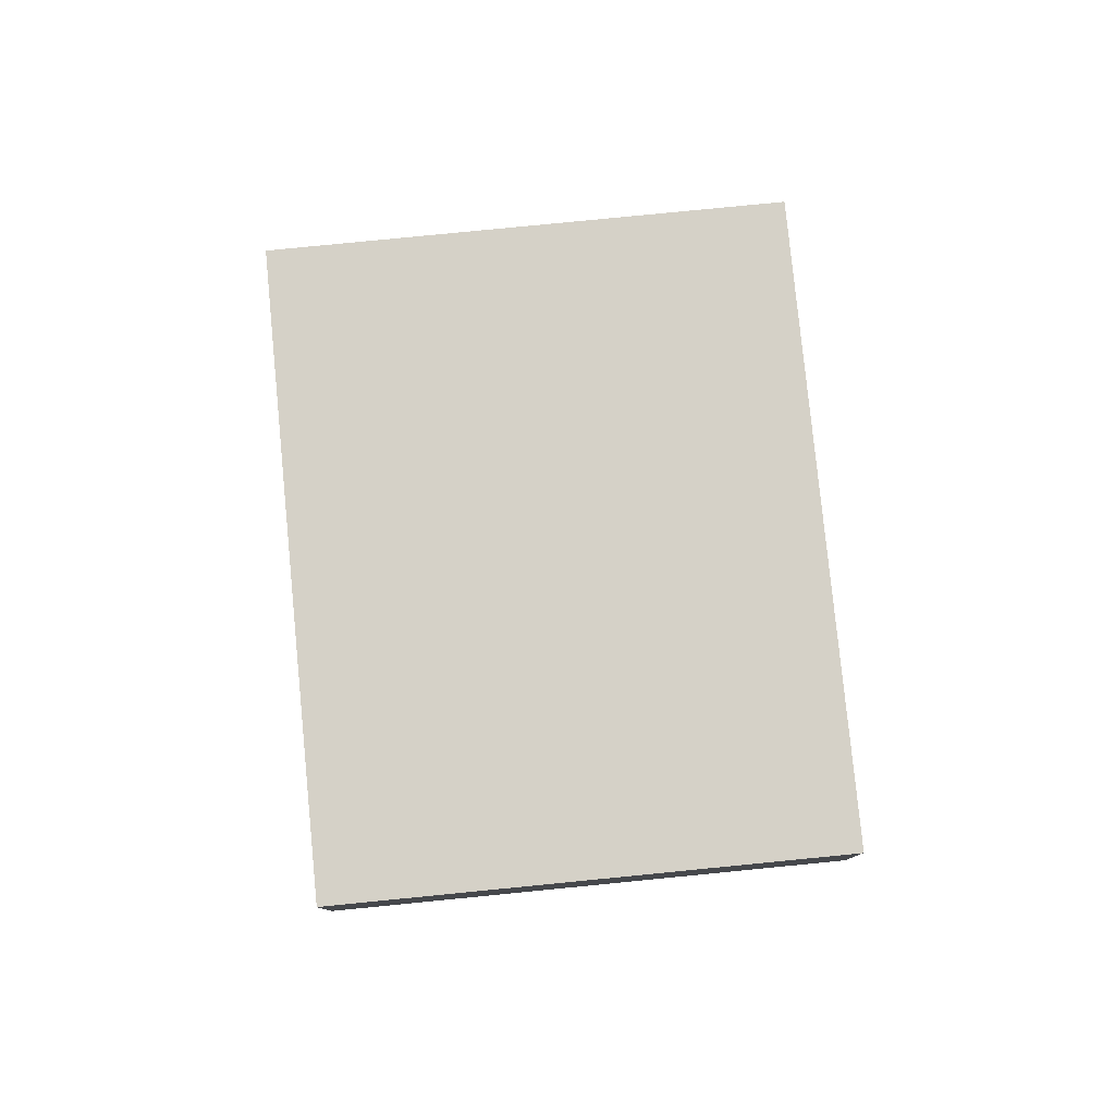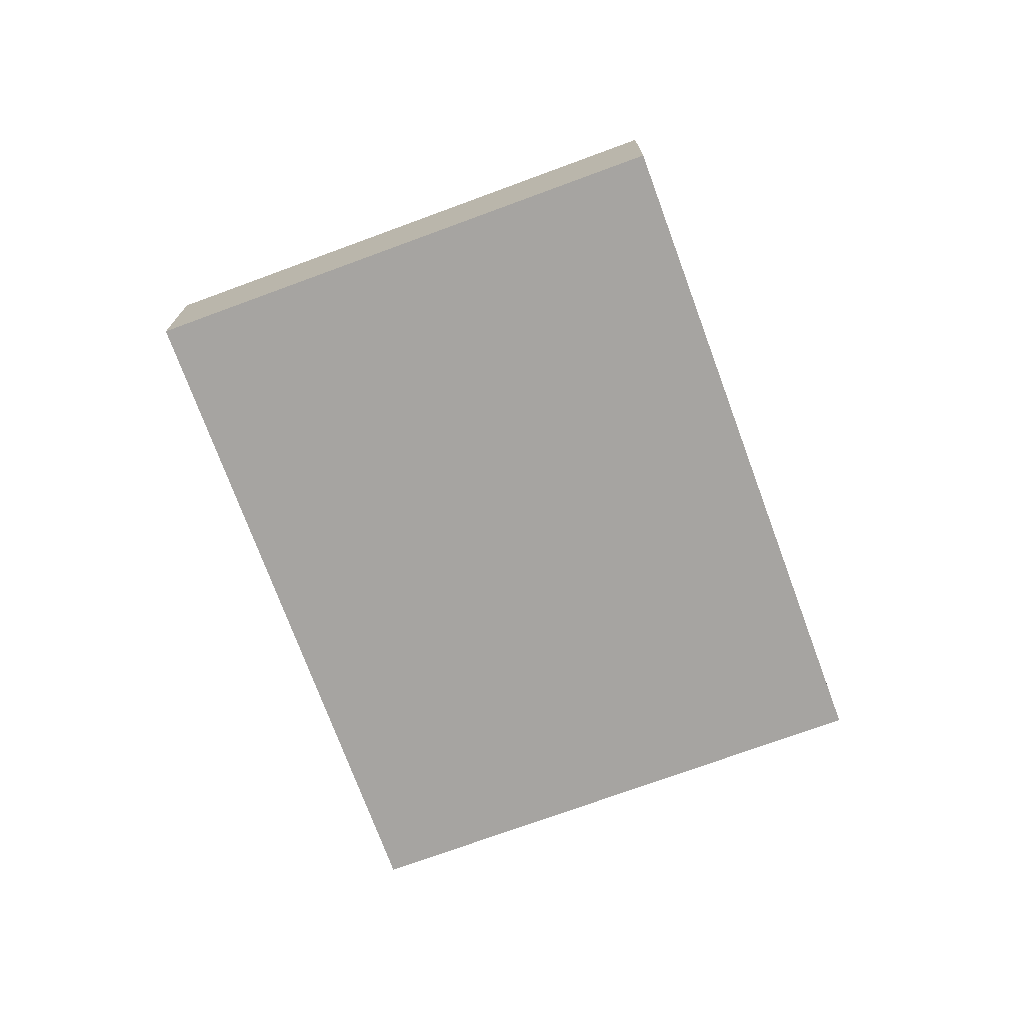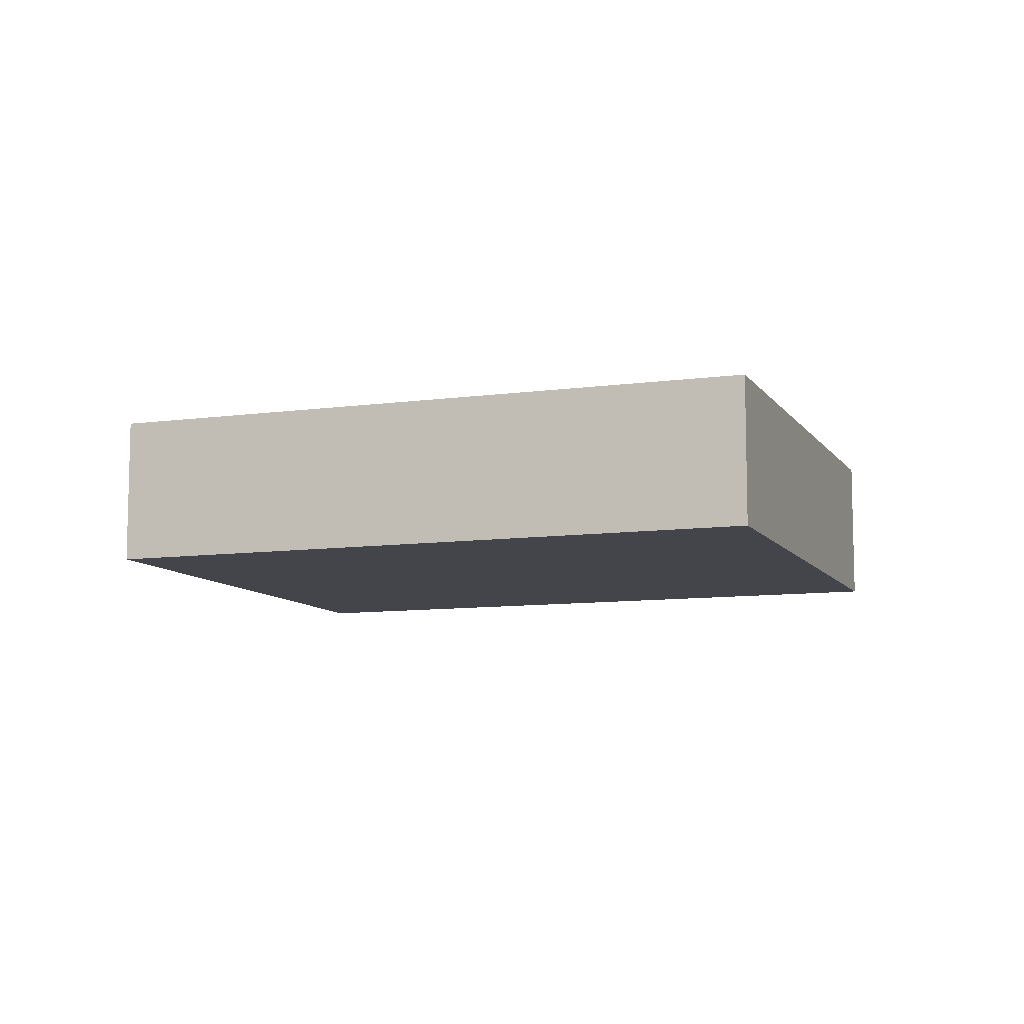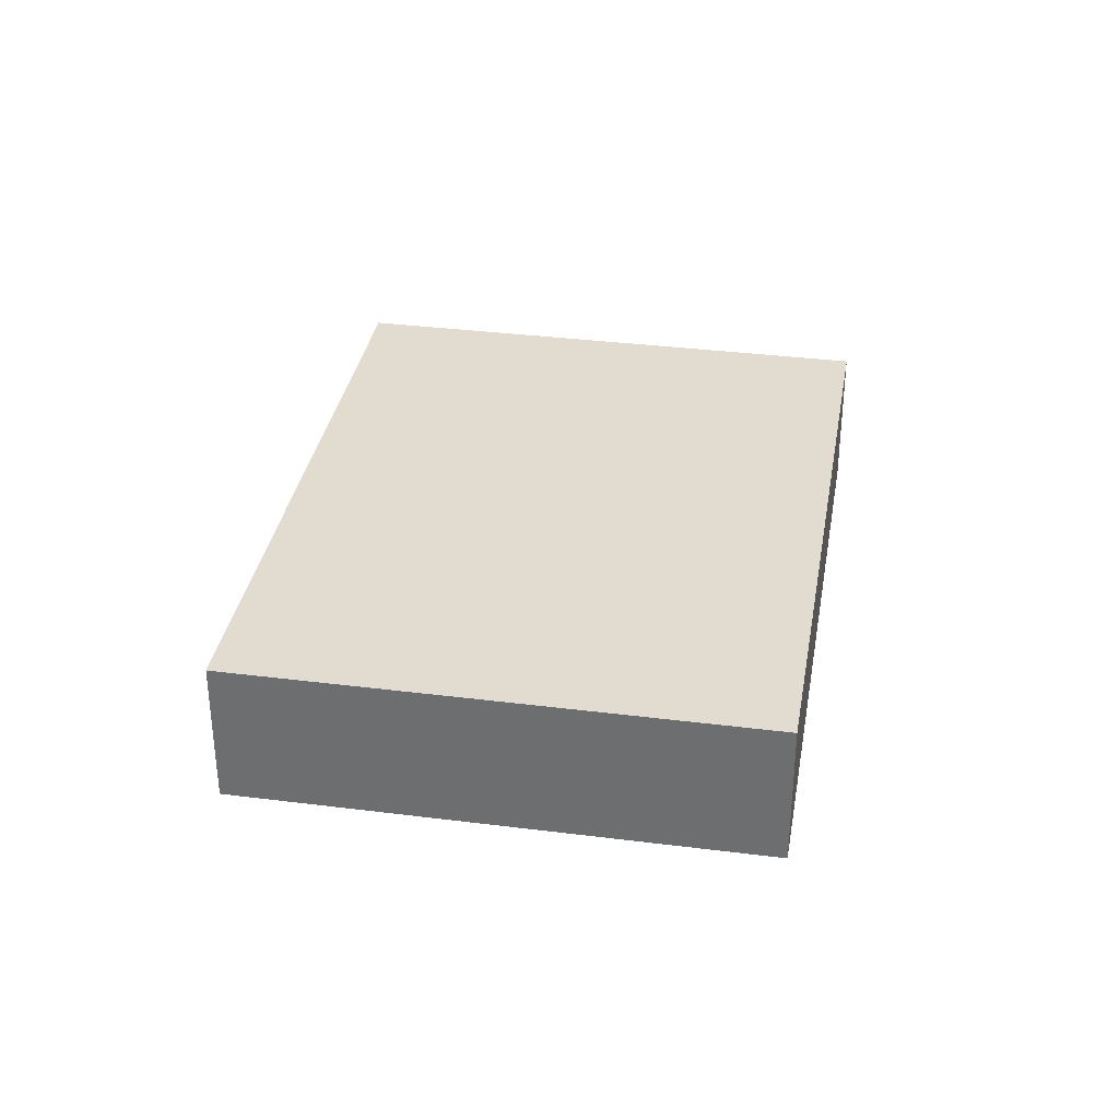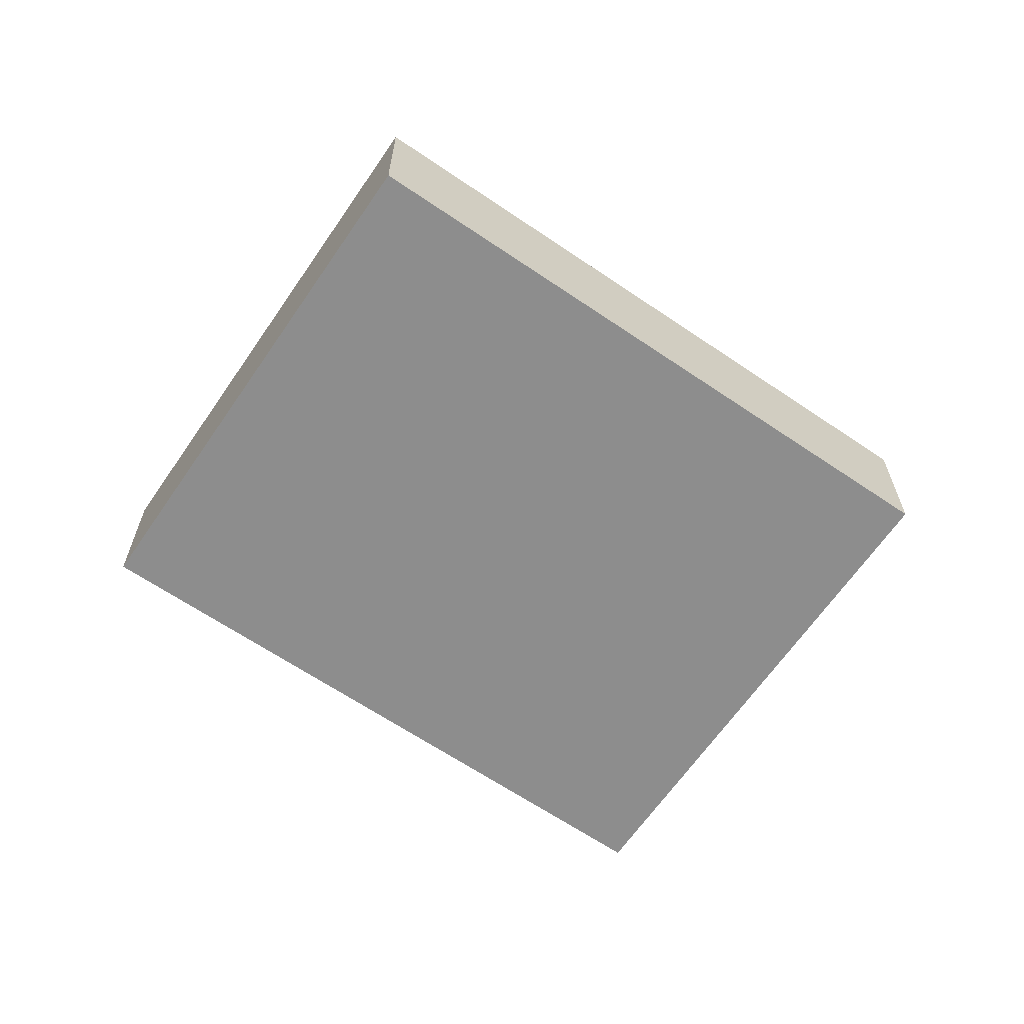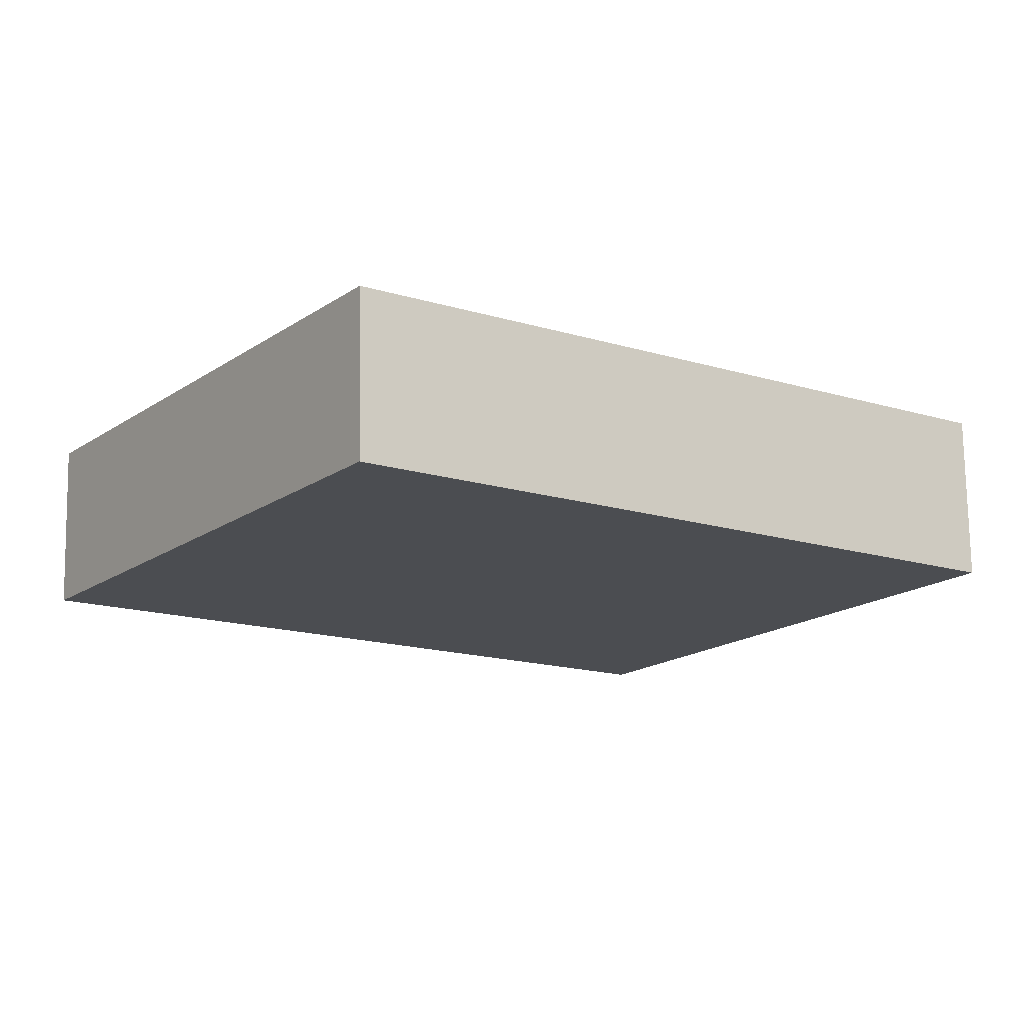
<metadata>
{"format":"obj","ext":"obj","renderer":"f3d","projection":"perspective","resolution":1024,"background":"white","views":[{"elev":79.5,"azim":-130.7,"up":"+Y"},{"elev":-73.5,"azim":-104.9,"up":"+Y"},{"elev":-9.3,"azim":-15.0,"up":"+Y"},{"elev":34.4,"azim":-115.4,"up":"+Y"},{"elev":-64.6,"azim":110.5,"up":"+Y"},{"elev":74.3,"azim":179.1,"up":"+Z"}]}
</metadata>
<code>
v  0 0.585 3.582e-17
v  3.429 0.585 -0.215
v  1.235 0.585 -1.757
v  2.195 0.585 1.543
v  1.235 1.076e-16 -1.757
v  0 0 0
v  2.195 -9.448e-17 1.543
v  3.429 1.317e-17 -0.215
g defaultobject
f 1 2 3
f 2 1 4
f 5 1 3
f 1 5 6
f 6 4 1
f 4 6 7
f 7 2 4
f 2 7 8
f 8 3 2
f 3 8 5
f 5 7 6
f 7 5 8

</code>
